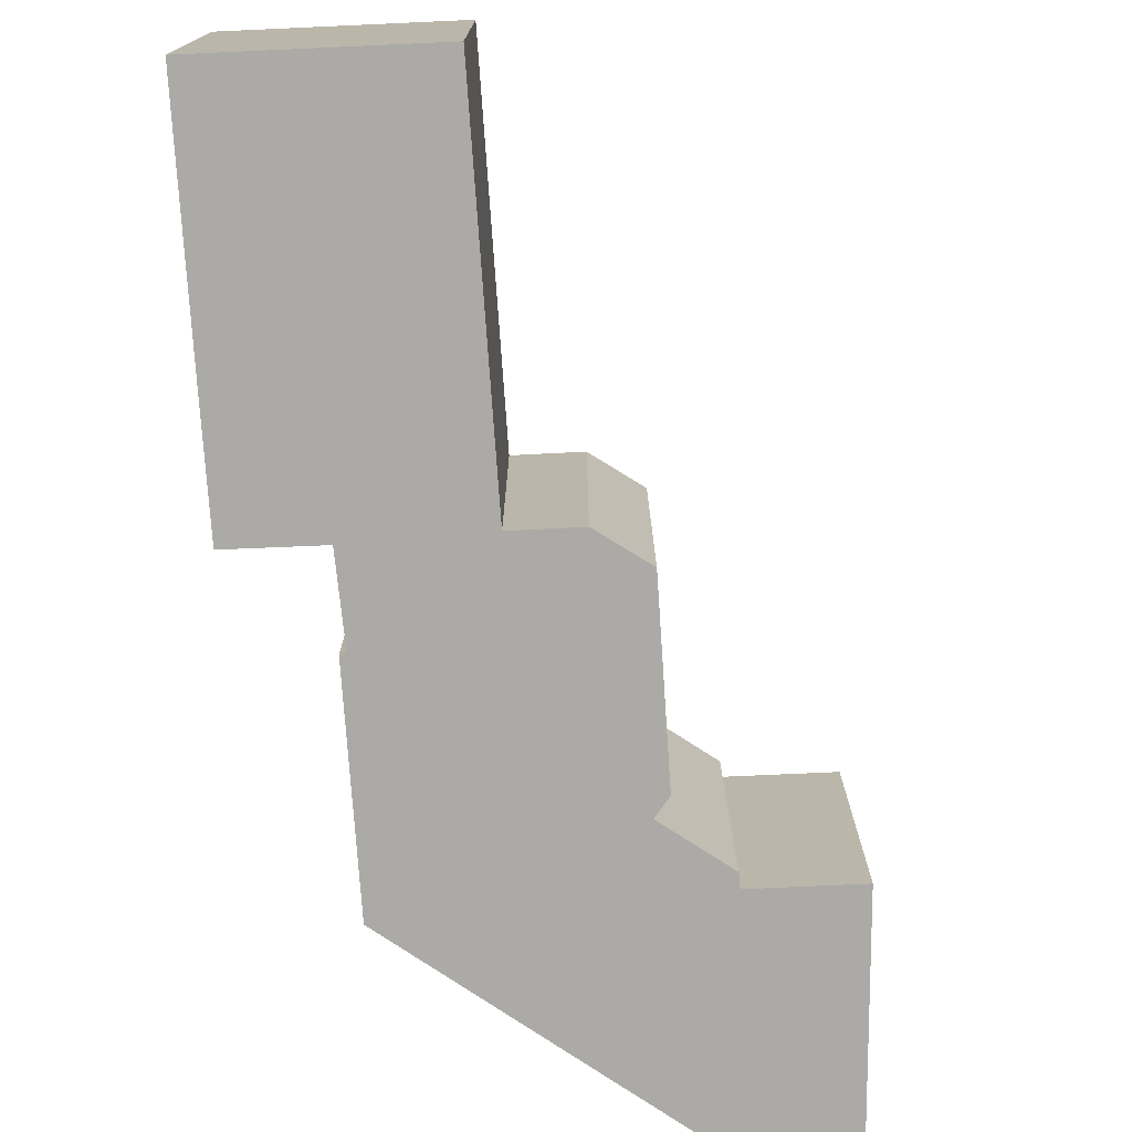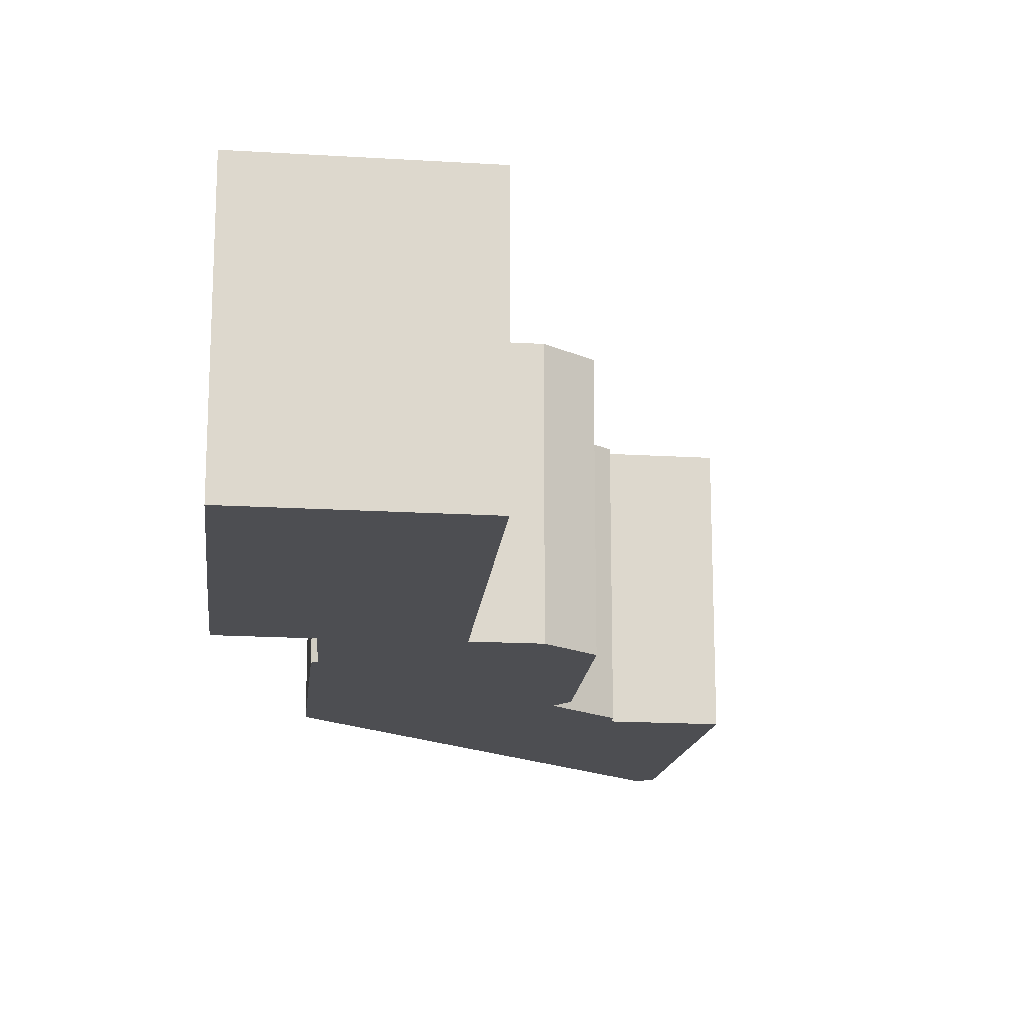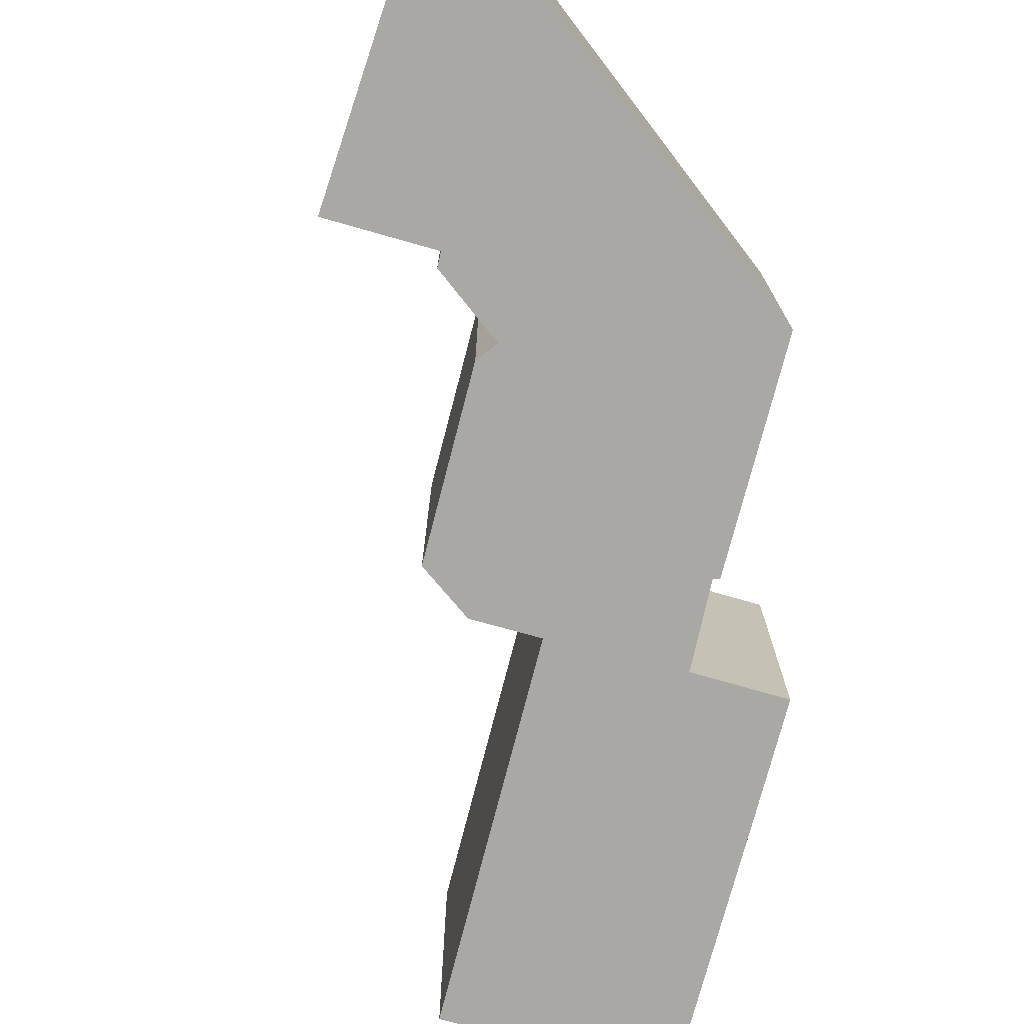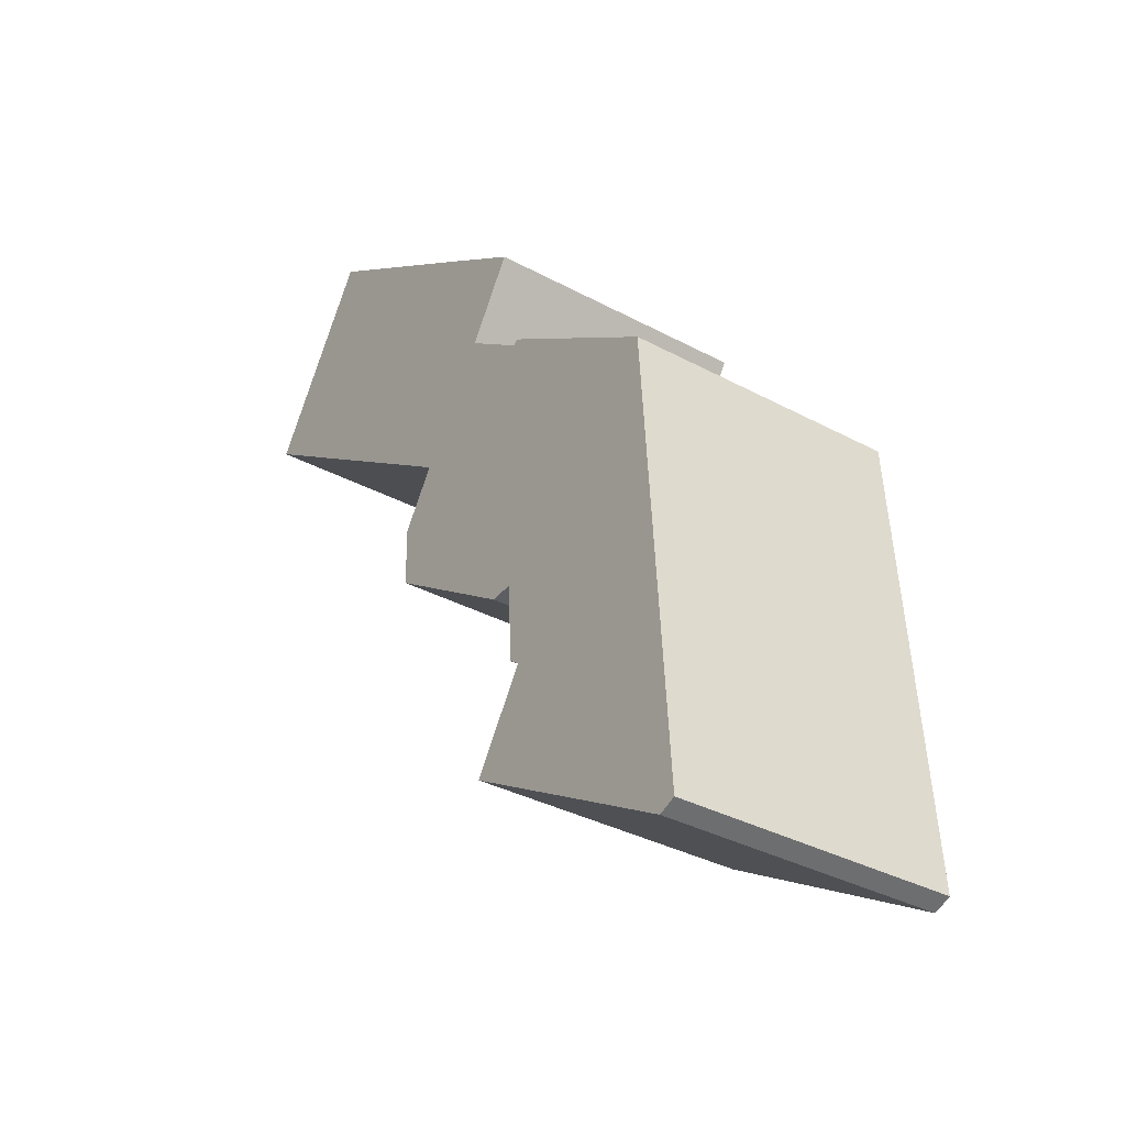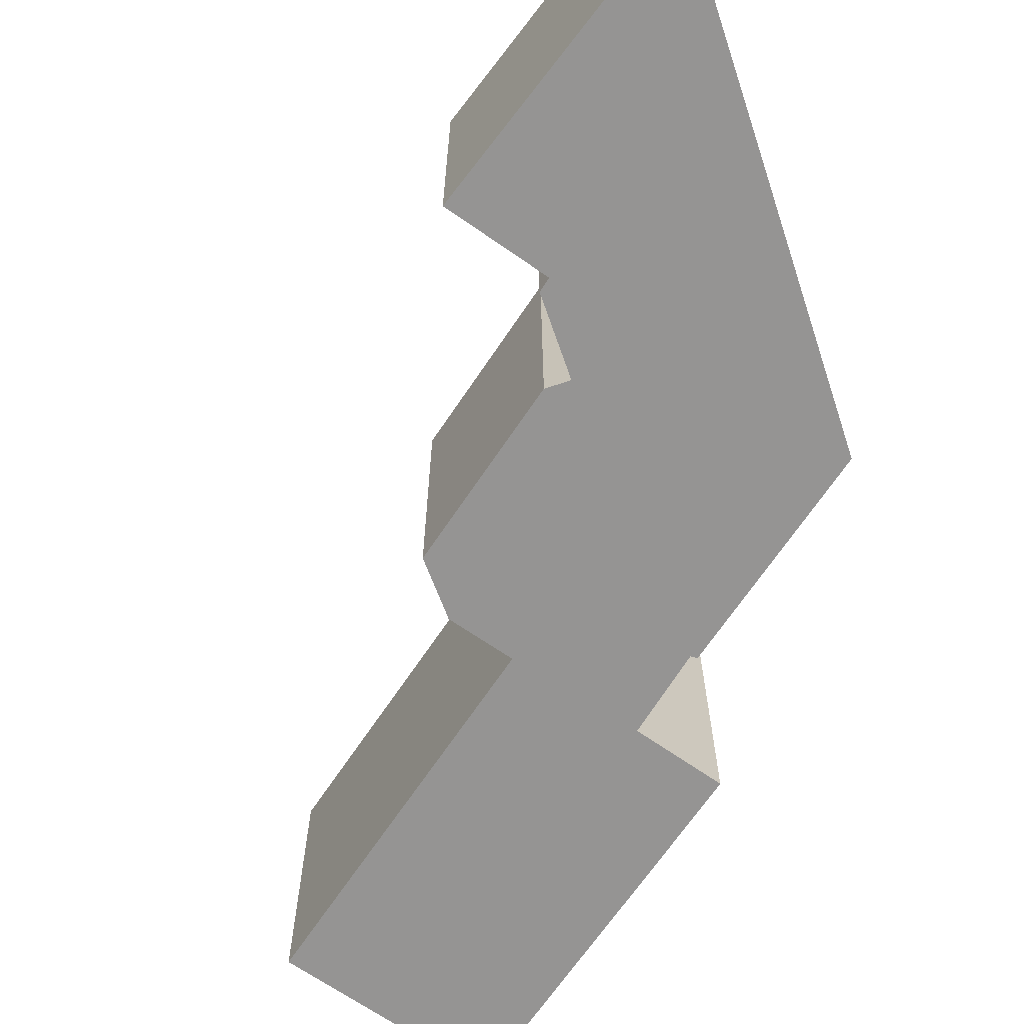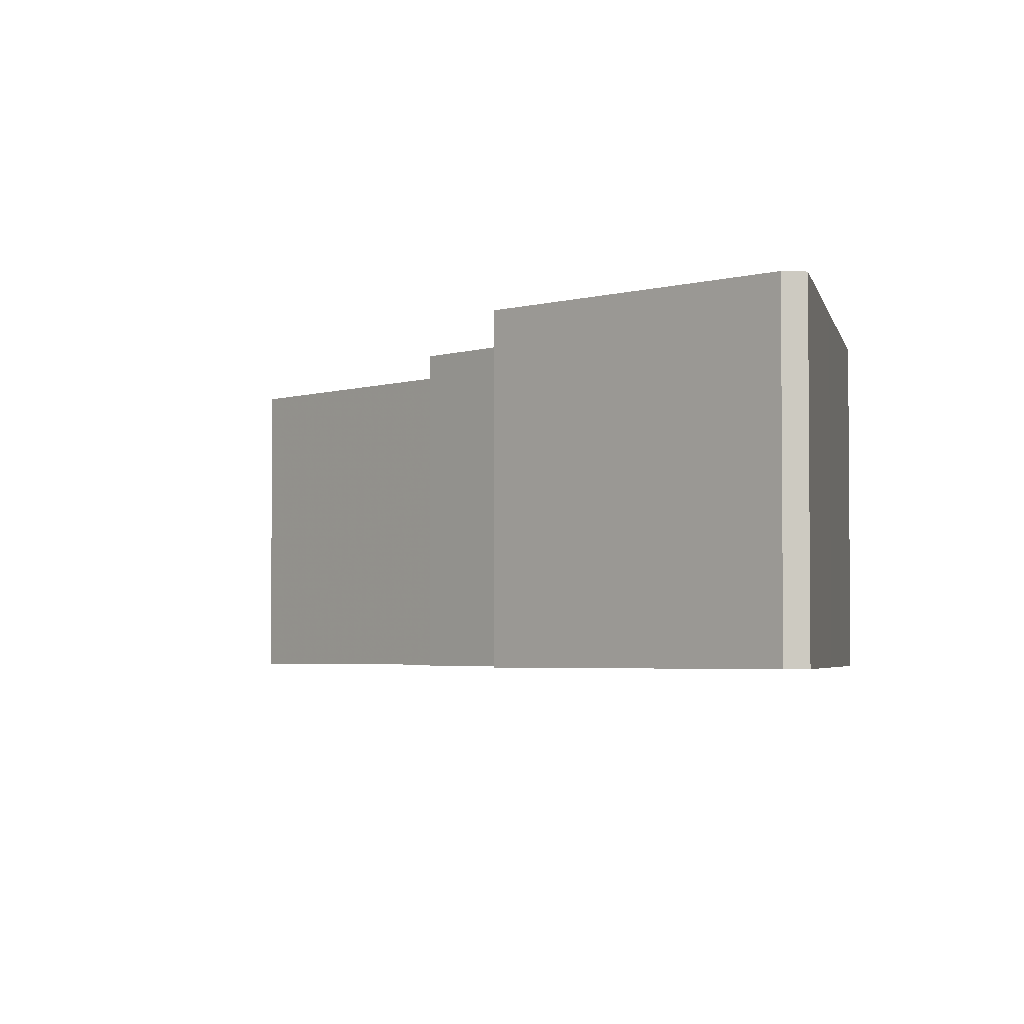
<metadata>
{"format":"obj","ext":"obj","renderer":"f3d","projection":"perspective","resolution":1024,"background":"white","views":[{"elev":-75.7,"azim":59.7,"up":"+Y"},{"elev":-17.2,"azim":50.1,"up":"+Y"},{"elev":-74.9,"azim":-138.7,"up":"+Y"},{"elev":-35.1,"azim":-125.6,"up":"+Z"},{"elev":-67.2,"azim":-157.9,"up":"+Y"},{"elev":-3.2,"azim":-165.2,"up":"+Y"}]}
</metadata>
<code>
g default
v 12.28 0 26.49
v 0.4169 0 18.52
v -5.368 0 14.61
v -2.567 0 10.24
v -6.473 0 7.372
v -6.772 0 7.594
v -17.25 0 0.467
v -18.21 0 -13.81
v -19.02 0 -26.06
v -18.01 0 -26.49
v -13.13 0 -23.63
v -4.015 0 -18.3
v -7.248 0 -13.3
v -6.582 0 -12.82
v -6.356 0 -8.24
v -4.996 0 -8.329
v 3.671 0 -2.446
v 3.76 0 1.034
v 1.69 0 4.203
v 19.03 0 16.05
v 12.28 15.74 26.49
v 0.4169 15.74 18.52
v -5.368 15.74 14.61
v -2.567 15.74 10.24
v -6.473 15.74 7.372
v -6.772 15.74 7.594
v -17.25 15.74 0.467
v -18.21 15.74 -13.81
v -19.02 15.74 -26.06
v -18.01 15.74 -26.49
v -13.13 15.74 -23.63
v -4.015 15.74 -18.3
v -7.248 15.74 -13.3
v -6.582 15.74 -12.82
v -6.356 15.74 -8.24
v -4.996 15.74 -8.329
v 3.671 15.74 -2.446
v 3.76 15.74 1.034
v 1.69 15.74 4.203
v 19.03 15.74 16.05
f 20 2 1
f 2 20 3
f 3 20 4
f 4 20 5
f 19 5 20
f 18 5 19
f 5 18 7
f 6 5 7
f 17 7 18
f 15 7 17
f 14 7 15
f 13 7 14
f 7 13 8
f 12 8 13
f 11 8 12
f 8 11 9
f 10 9 11
f 16 15 17
f 40 22 21
f 22 40 23
f 23 40 24
f 24 40 25
f 39 25 40
f 38 25 39
f 25 38 27
f 26 25 27
f 37 27 38
f 35 27 37
f 34 27 35
f 33 27 34
f 27 33 28
f 32 28 33
f 31 28 32
f 28 31 29
f 30 29 31
f 36 35 37
f 2 1 21
f 21 22 2
f 1 20 40
f 40 21 1
f 3 2 22
f 22 23 3
f 4 3 23
f 23 24 4
f 5 4 24
f 24 25 5
f 20 19 39
f 39 40 20
f 19 18 38
f 38 39 19
f 6 5 25
f 25 26 6
f 7 6 26
f 26 27 7
f 18 17 37
f 37 38 18
f 15 14 34
f 34 35 15
f 14 13 33
f 33 34 14
f 8 7 27
f 27 28 8
f 13 12 32
f 32 33 13
f 12 11 31
f 31 32 12
f 9 8 28
f 28 29 9
f 10 9 29
f 29 30 10
f 11 10 30
f 30 31 11
f 16 15 35
f 35 36 16
f 17 16 36
f 36 37 17

</code>
